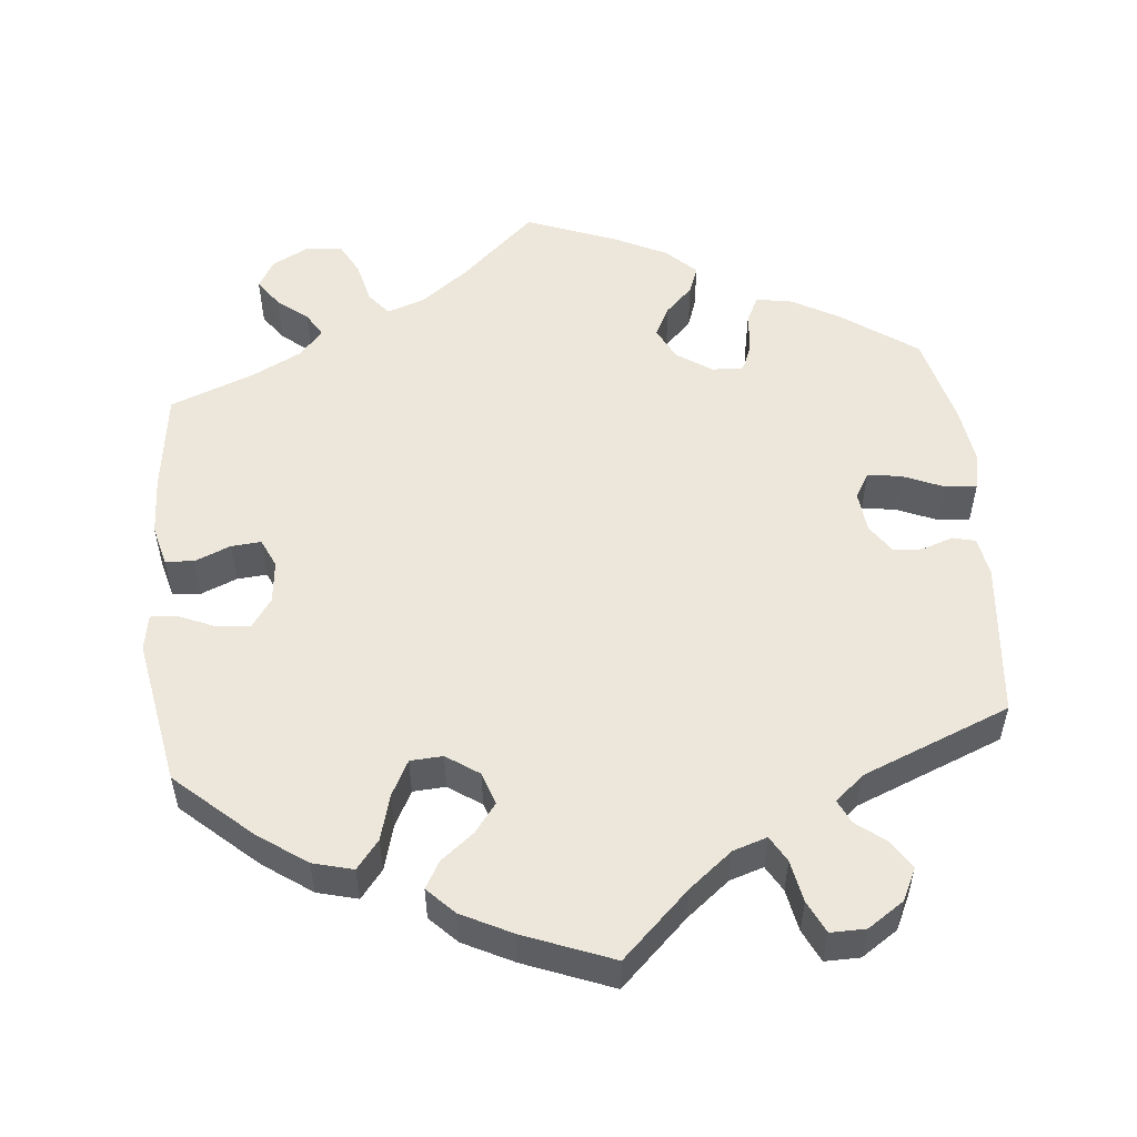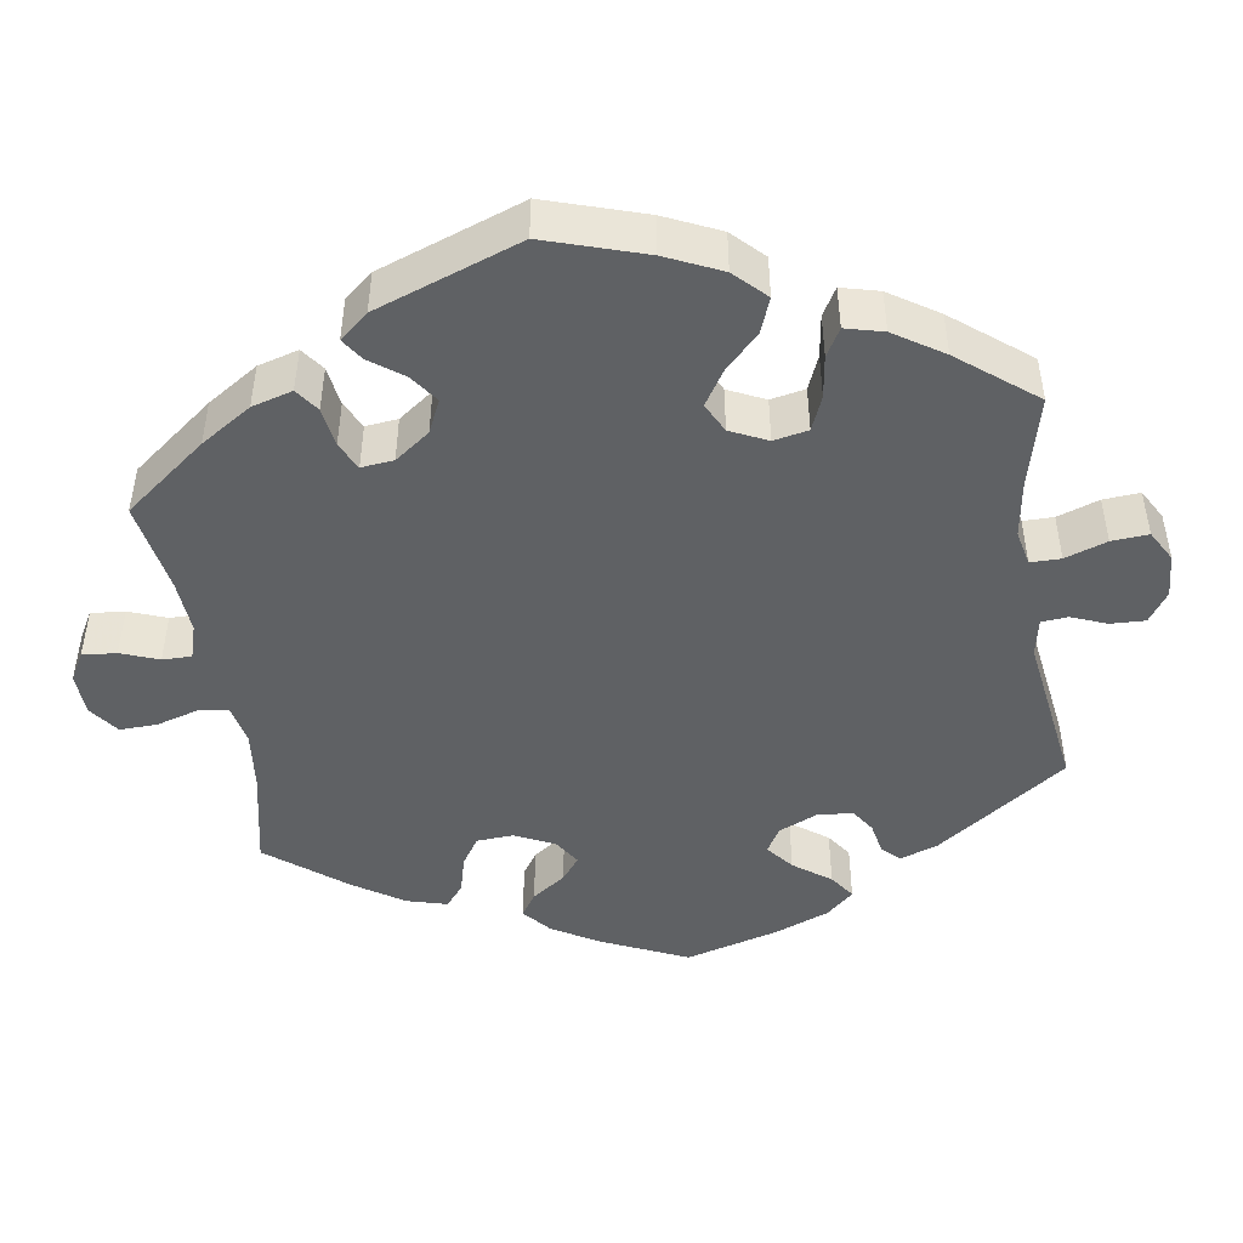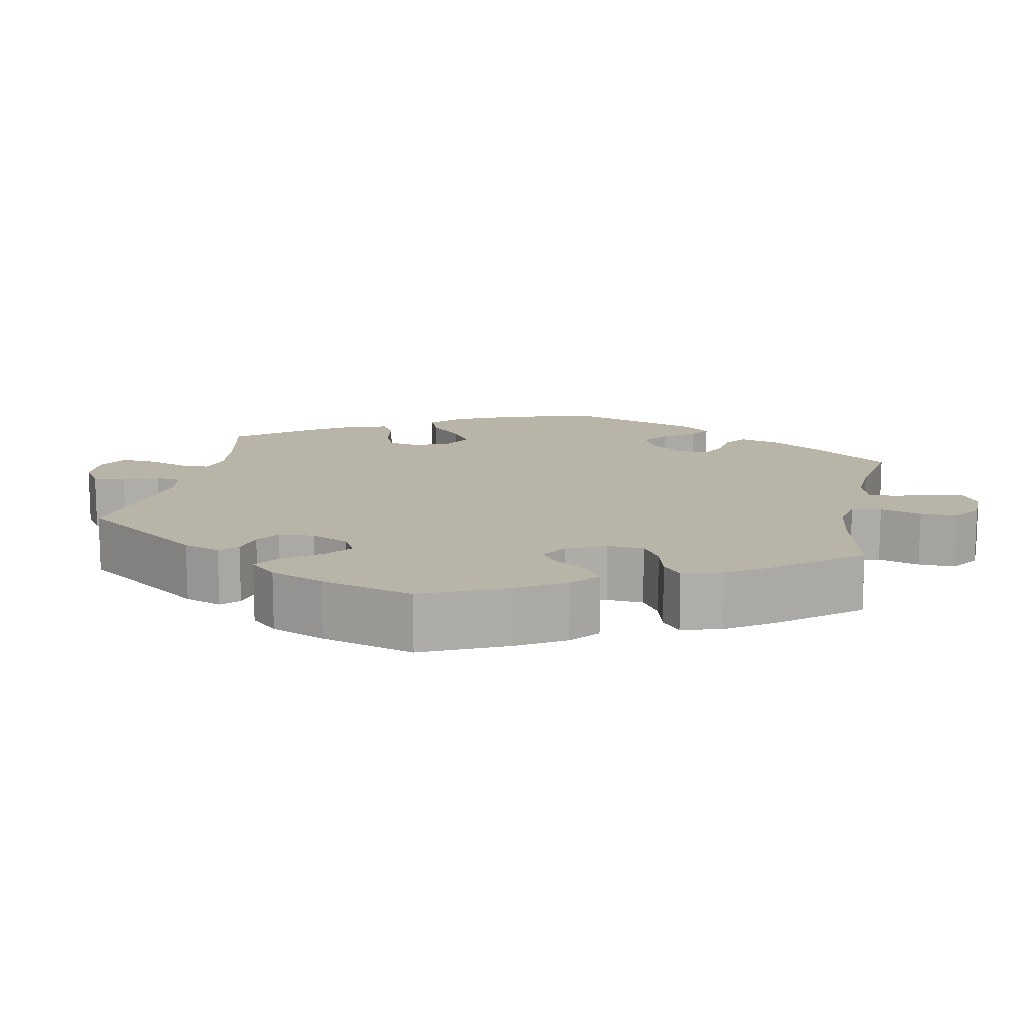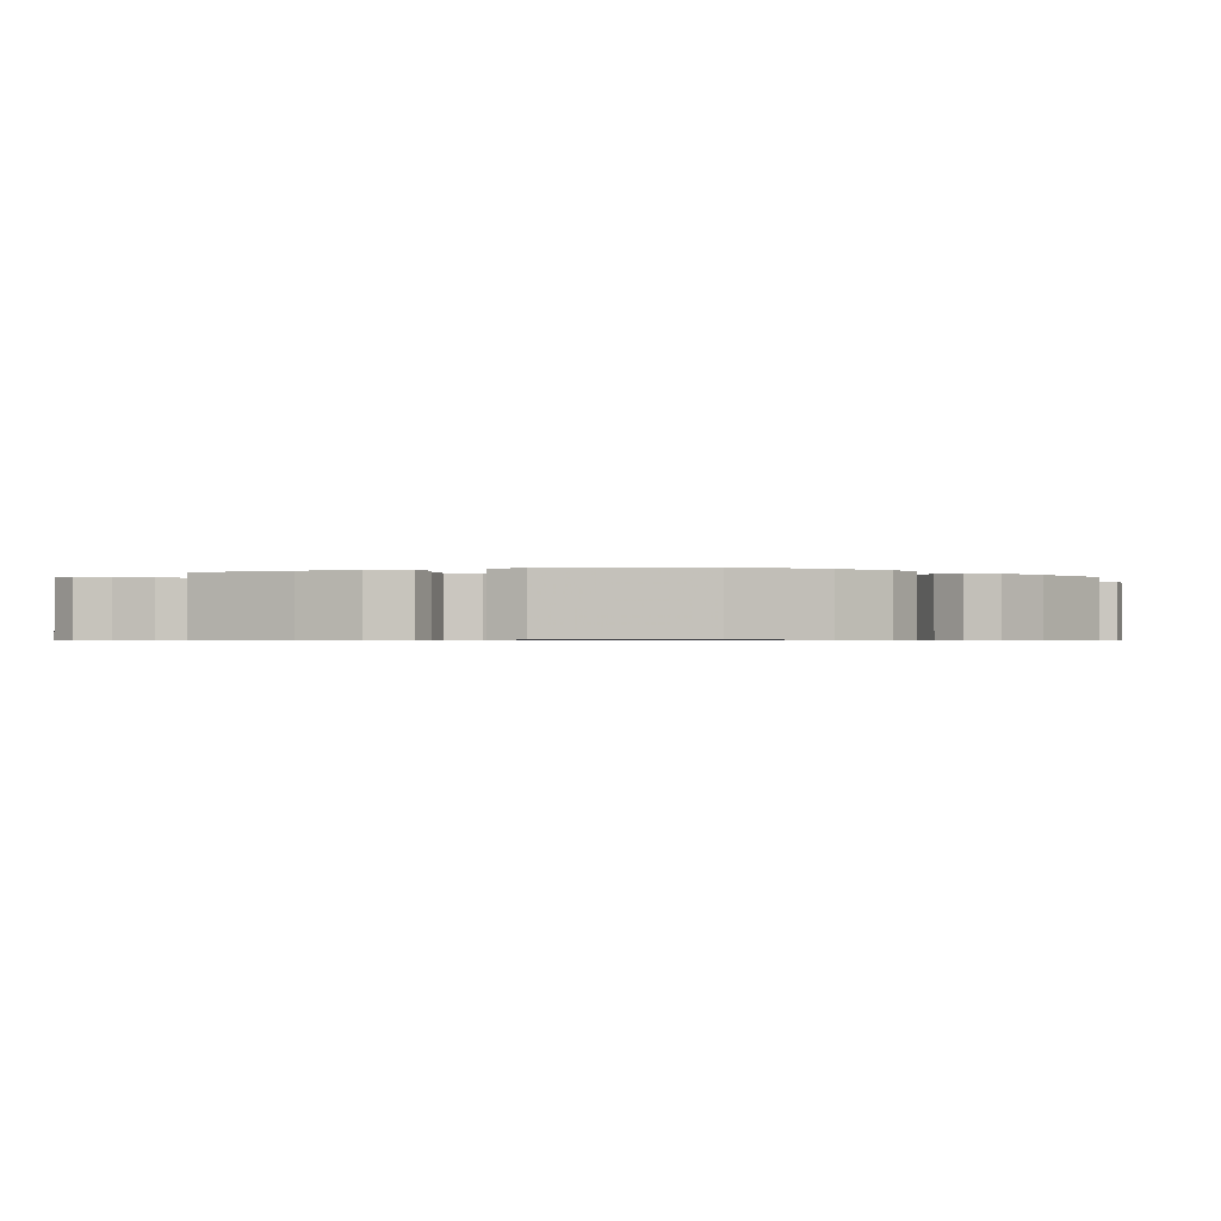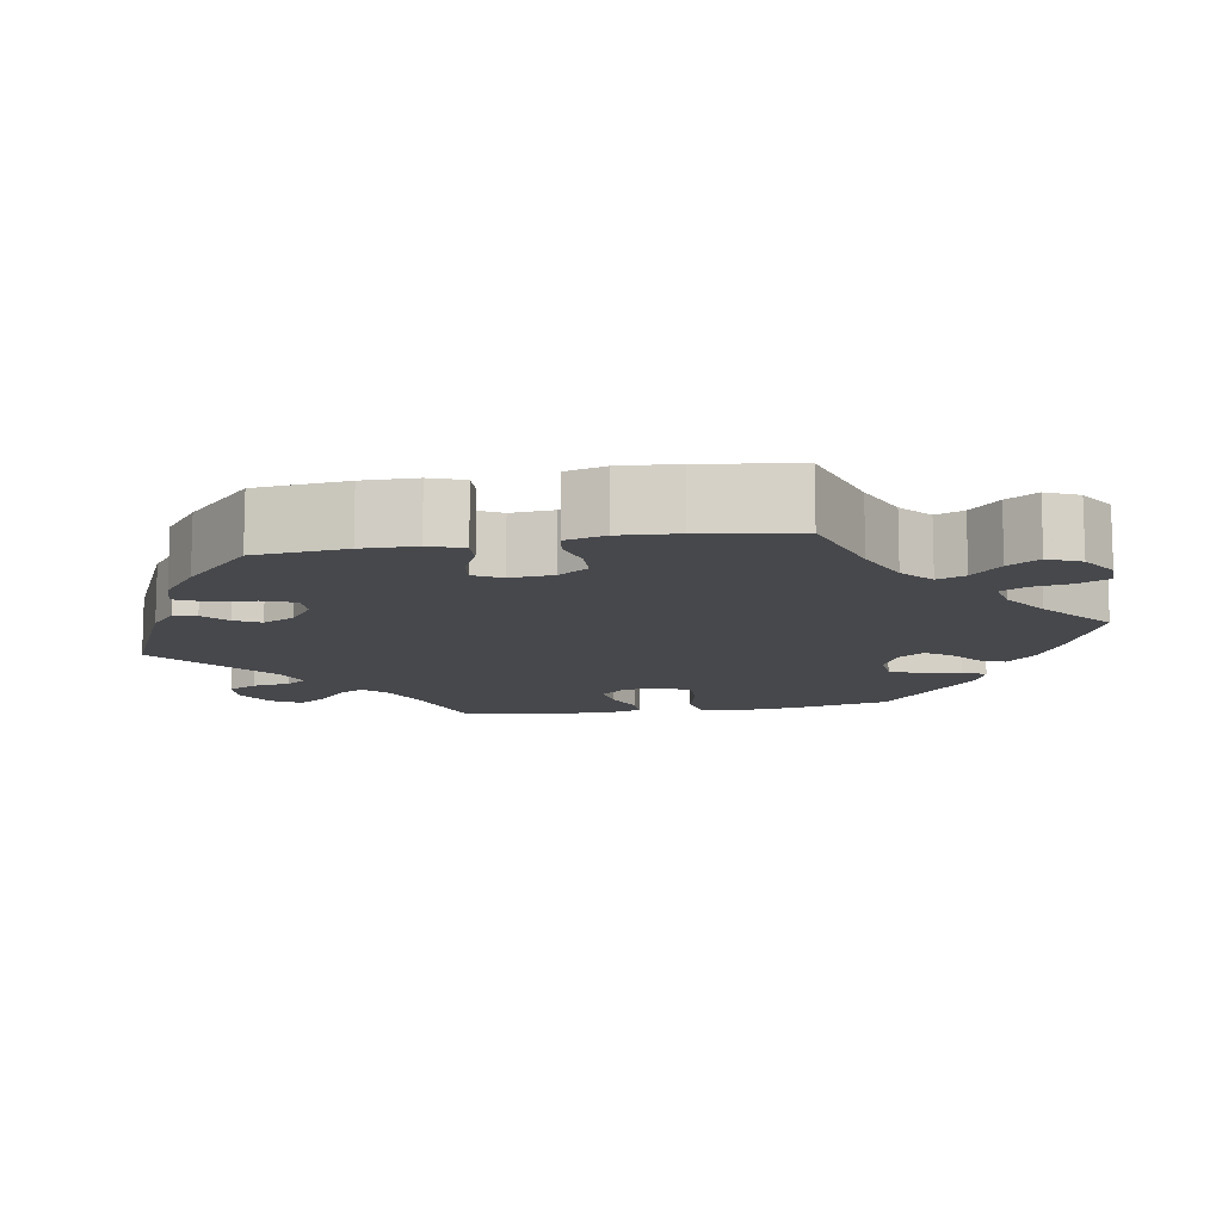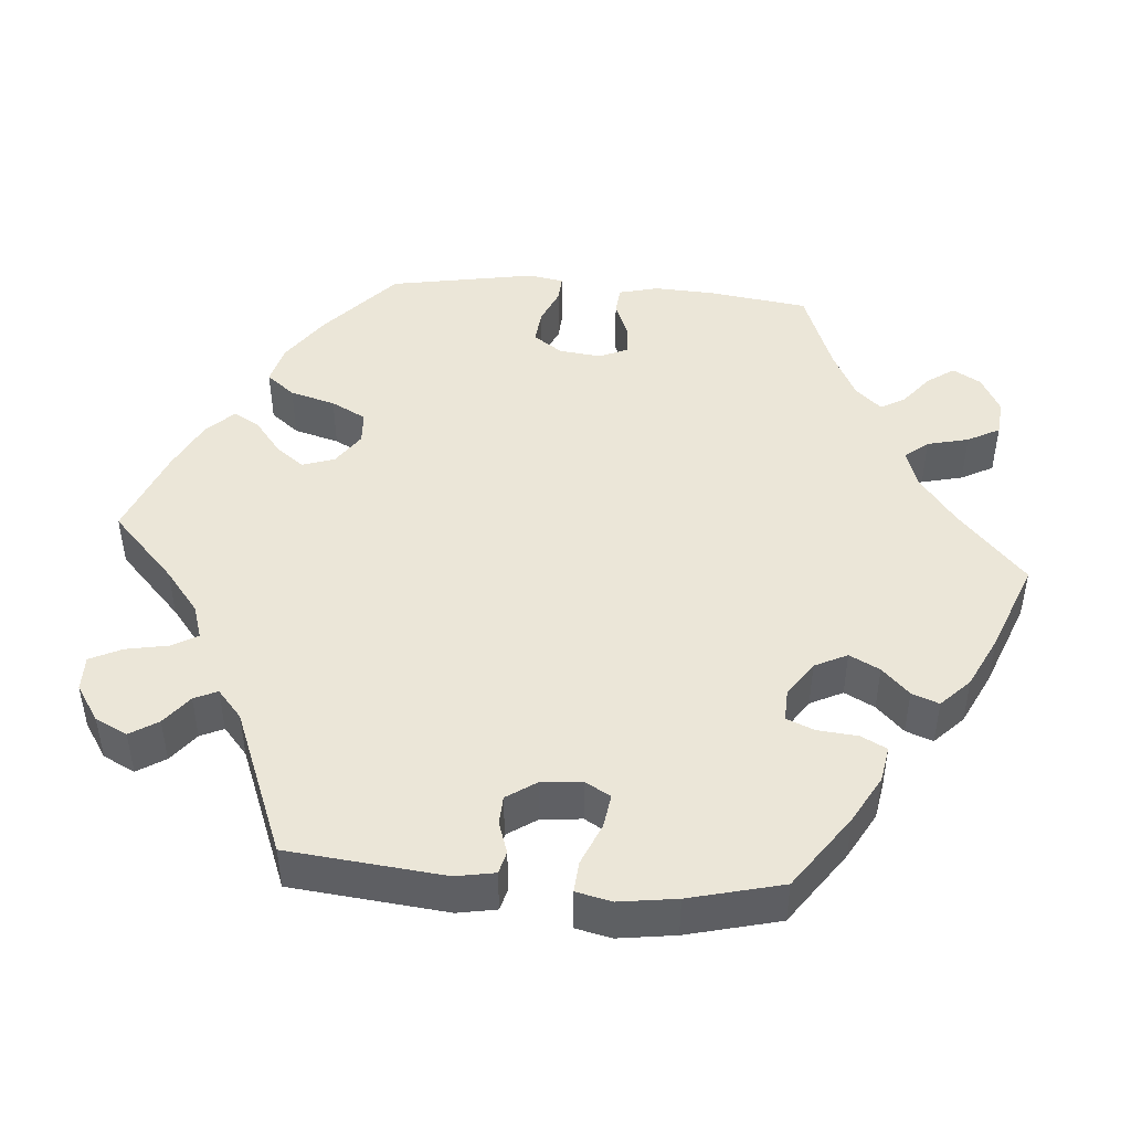
<metadata>
{"format":"obj","ext":"obj","renderer":"f3d","projection":"perspective","resolution":1024,"background":"white","views":[{"elev":53.5,"azim":114.3,"up":"+Y"},{"elev":-46.1,"azim":68.9,"up":"+Y"},{"elev":13.0,"azim":-108.5,"up":"+Y"},{"elev":-0.7,"azim":48.7,"up":"+Y"},{"elev":-11.6,"azim":-80.2,"up":"+Y"},{"elev":46.2,"azim":-145.3,"up":"+Y"}]}
</metadata>
<code>
v -0.184 0.07 -0.495
v -0.223 0.07 -0.462
v -0.215 0.07 -0.433
v -0.183 0.07 -0.405
v -0.166 0.07 -0.372
v -0.186 0.07 -0.331
v -0.229 0.07 -0.3
v -0.267 0.07 -0.3
v -0.283 0.07 -0.341
v -0.29 0.07 -0.399
v -0.307 0.07 -0.435
v -0.352 0.07 -0.421
v -0.411 0.07 -0.375
v -0.5 0.07 -0.289
v -0.511 0.07 -0.171
v -0.51 0.07 -0.101
v -0.494 0.07 -0.057
v -0.457 0.07 -0.059
v -0.409 0.07 -0.081
v -0.371 0.07 -0.086
v -0.352 0.07 -0.05
v -0.356 0.07 0.005
v -0.382 0.07 0.044
v -0.426 0.07 0.046
v -0.474 0.07 0.033
v -0.511 0.07 0.039
v -0.524 0.07 0.09
v -0.519 0.07 0.165
v -0.5 0.07 0.289
v -0.377 0.07 0.328
v -0.306 0.07 0.358
v -0.267 0.07 0.392
v -0.281 0.07 0.428
v -0.321 0.07 0.466
v -0.346 0.07 0.506
v -0.327 0.07 0.548
v -0.281 0.07 0.577
v -0.239 0.07 0.577
v -0.221 0.07 0.538
v -0.213 0.07 0.488
v -0.195 0.07 0.456
v -0.15 0.07 0.466
v -0.092 0.07 0.504
v -0.001 0.07 0.578
v 0.121 0.07 0.528
v 0.189 0.07 0.493
v 0.227 0.07 0.456
v 0.212 0.07 0.423
v 0.172 0.07 0.392
v 0.15 0.07 0.36
v 0.174 0.07 0.327
v 0.224 0.07 0.305
v 0.27 0.07 0.309
v 0.288 0.07 0.349
v 0.294 0.07 0.4
v 0.309 0.07 0.43
v 0.353 0.07 0.414
v 0.5 0.07 0.29
v 0.527 0.07 0.163
v 0.534 0.07 0.087
v 0.52 0.07 0.035
v 0.474 0.07 0.028
v 0.415 0.07 0.043
v 0.364 0.07 0.045
v 0.341 0.07 0.01
v 0.345 0.07 -0.041
v 0.374 0.07 -0.074
v 0.42 0.07 -0.068
v 0.47 0.07 -0.048
v 0.51 0.07 -0.048
v 0.523 0.07 -0.095
v 0.519 0.07 -0.168
v 0.501 0.07 -0.289
v 0.386 0.07 -0.323
v 0.32 0.07 -0.349
v 0.286 0.07 -0.38
v 0.305 0.07 -0.413
v 0.347 0.07 -0.449
v 0.373 0.07 -0.487
v 0.35 0.07 -0.526
v 0.3 0.07 -0.551
v 0.254 0.07 -0.548
v 0.234 0.07 -0.51
v 0.227 0.07 -0.462
v 0.208 0.07 -0.435
v 0.162 0.07 -0.451
v 0.001 0.07 -0.578
v -0.184 0 -0.495
v -0.223 0 -0.462
v -0.215 0 -0.433
v -0.183 0 -0.405
v -0.166 0 -0.372
v -0.186 0 -0.331
v -0.229 0 -0.3
v -0.267 0 -0.3
v -0.283 0 -0.341
v -0.29 0 -0.399
v -0.307 0 -0.435
v -0.352 0 -0.421
v -0.411 0 -0.375
v -0.5 0 -0.289
v -0.511 0 -0.171
v -0.51 0 -0.101
v -0.494 0 -0.057
v -0.457 0 -0.059
v -0.409 0 -0.081
v -0.371 0 -0.086
v -0.352 0 -0.05
v -0.356 0 0.005
v -0.382 0 0.044
v -0.426 0 0.046
v -0.474 0 0.033
v -0.511 0 0.039
v -0.524 0 0.09
v -0.519 0 0.165
v -0.5 0 0.289
v -0.377 0 0.328
v -0.306 0 0.358
v -0.267 0 0.392
v -0.281 0 0.428
v -0.321 0 0.466
v -0.346 0 0.506
v -0.327 0 0.548
v -0.281 0 0.577
v -0.239 0 0.577
v -0.221 0 0.538
v -0.213 0 0.488
v -0.195 0 0.456
v -0.15 0 0.466
v -0.092 0 0.504
v -0.001 0 0.578
v 0.121 0 0.528
v 0.189 0 0.493
v 0.227 0 0.456
v 0.212 0 0.423
v 0.172 0 0.392
v 0.15 0 0.36
v 0.174 0 0.327
v 0.224 0 0.305
v 0.27 0 0.309
v 0.288 0 0.349
v 0.294 0 0.4
v 0.309 0 0.43
v 0.353 0 0.414
v 0.5 0 0.29
v 0.527 0 0.163
v 0.534 0 0.087
v 0.52 0 0.035
v 0.474 0 0.028
v 0.415 0 0.043
v 0.364 0 0.045
v 0.341 0 0.01
v 0.345 0 -0.041
v 0.374 0 -0.074
v 0.42 0 -0.068
v 0.47 0 -0.048
v 0.51 0 -0.048
v 0.523 0 -0.095
v 0.519 0 -0.168
v 0.501 0 -0.289
v 0.386 0 -0.323
v 0.32 0 -0.349
v 0.286 0 -0.38
v 0.305 0 -0.413
v 0.347 0 -0.449
v 0.373 0 -0.487
v 0.35 0 -0.526
v 0.3 0 -0.551
v 0.254 0 -0.548
v 0.234 0 -0.51
v 0.227 0 -0.462
v 0.208 0 -0.435
v 0.162 0 -0.451
v 0.001 0 -0.578
f 86 87 1 2
f 85 86 2 3
f 81 82 83 84
f 81 84 85
f 80 81 85
f 77 78 79 80
f 76 77 80 85
f 75 76 85 3
f 71 72 73 74
f 68 69 70 71
f 67 68 71 74
f 66 67 74 75
f 60 61 62 63
f 60 63 64
f 59 60 64
f 58 59 64
f 57 58 64 65
f 54 55 56 57
f 53 54 57 65
f 46 47 48 49
f 46 49 50
f 43 44 45 46
f 42 43 46 50
f 41 42 50 51
f 37 38 39 40
f 37 40 41
f 36 37 41
f 33 34 35 36
f 32 33 36 41
f 27 28 29 30
f 27 30 31
f 24 25 26 27
f 23 24 27 31
f 22 23 31 32
f 16 17 18 19
f 16 19 20
f 15 16 20
f 14 15 20
f 13 14 20
f 12 13 20 21
f 9 10 11 12
f 8 9 12 21
f 66 75 3 4
f 52 53 65 66
f 52 66 4 5
f 51 52 5 6
f 41 51 6 7
f 21 22 32 41
f 7 8 21 41
f 89 88 174 173
f 90 89 173 172
f 171 170 169 168
f 172 171 168
f 172 168 167
f 167 166 165 164
f 172 167 164 163
f 90 172 163 162
f 161 160 159 158
f 158 157 156 155
f 161 158 155 154
f 162 161 154 153
f 150 149 148 147
f 151 150 147
f 151 147 146
f 151 146 145
f 152 151 145 144
f 144 143 142 141
f 152 144 141 140
f 136 135 134 133
f 137 136 133
f 133 132 131 130
f 137 133 130 129
f 138 137 129 128
f 127 126 125 124
f 128 127 124
f 128 124 123
f 123 122 121 120
f 128 123 120 119
f 117 116 115 114
f 118 117 114
f 114 113 112 111
f 118 114 111 110
f 119 118 110 109
f 106 105 104 103
f 107 106 103
f 107 103 102
f 107 102 101
f 107 101 100
f 108 107 100 99
f 99 98 97 96
f 108 99 96 95
f 91 90 162 153
f 153 152 140 139
f 92 91 153 139
f 93 92 139 138
f 94 93 138 128
f 128 119 109 108
f 128 108 95 94
f 1 88 89 2
f 2 89 90 3
f 3 90 91 4
f 4 91 92 5
f 5 92 93 6
f 6 93 94 7
f 7 94 95 8
f 8 95 96 9
f 9 96 97 10
f 10 97 98 11
f 11 98 99 12
f 12 99 100 13
f 13 100 101 14
f 14 101 102 15
f 15 102 103 16
f 16 103 104 17
f 17 104 105 18
f 18 105 106 19
f 19 106 107 20
f 20 107 108 21
f 21 108 109 22
f 22 109 110 23
f 23 110 111 24
f 24 111 112 25
f 25 112 113 26
f 26 113 114 27
f 27 114 115 28
f 28 115 116 29
f 29 116 117 30
f 30 117 118 31
f 31 118 119 32
f 32 119 120 33
f 33 120 121 34
f 34 121 122 35
f 35 122 123 36
f 36 123 124 37
f 37 124 125 38
f 38 125 126 39
f 39 126 127 40
f 40 127 128 41
f 41 128 129 42
f 42 129 130 43
f 43 130 131 44
f 44 131 132 45
f 45 132 133 46
f 46 133 134 47
f 47 134 135 48
f 48 135 136 49
f 49 136 137 50
f 50 137 138 51
f 51 138 139 52
f 52 139 140 53
f 53 140 141 54
f 54 141 142 55
f 55 142 143 56
f 56 143 144 57
f 57 144 145 58
f 58 145 146 59
f 59 146 147 60
f 60 147 148 61
f 61 148 149 62
f 62 149 150 63
f 63 150 151 64
f 64 151 152 65
f 65 152 153 66
f 66 153 154 67
f 67 154 155 68
f 68 155 156 69
f 69 156 157 70
f 70 157 158 71
f 71 158 159 72
f 72 159 160 73
f 73 160 161 74
f 74 161 162 75
f 75 162 163 76
f 76 163 164 77
f 77 164 165 78
f 78 165 166 79
f 79 166 167 80
f 80 167 168 81
f 81 168 169 82
f 82 169 170 83
f 83 170 171 84
f 84 171 172 85
f 85 172 173 86
f 86 173 174 87
f 87 174 88 1

</code>
